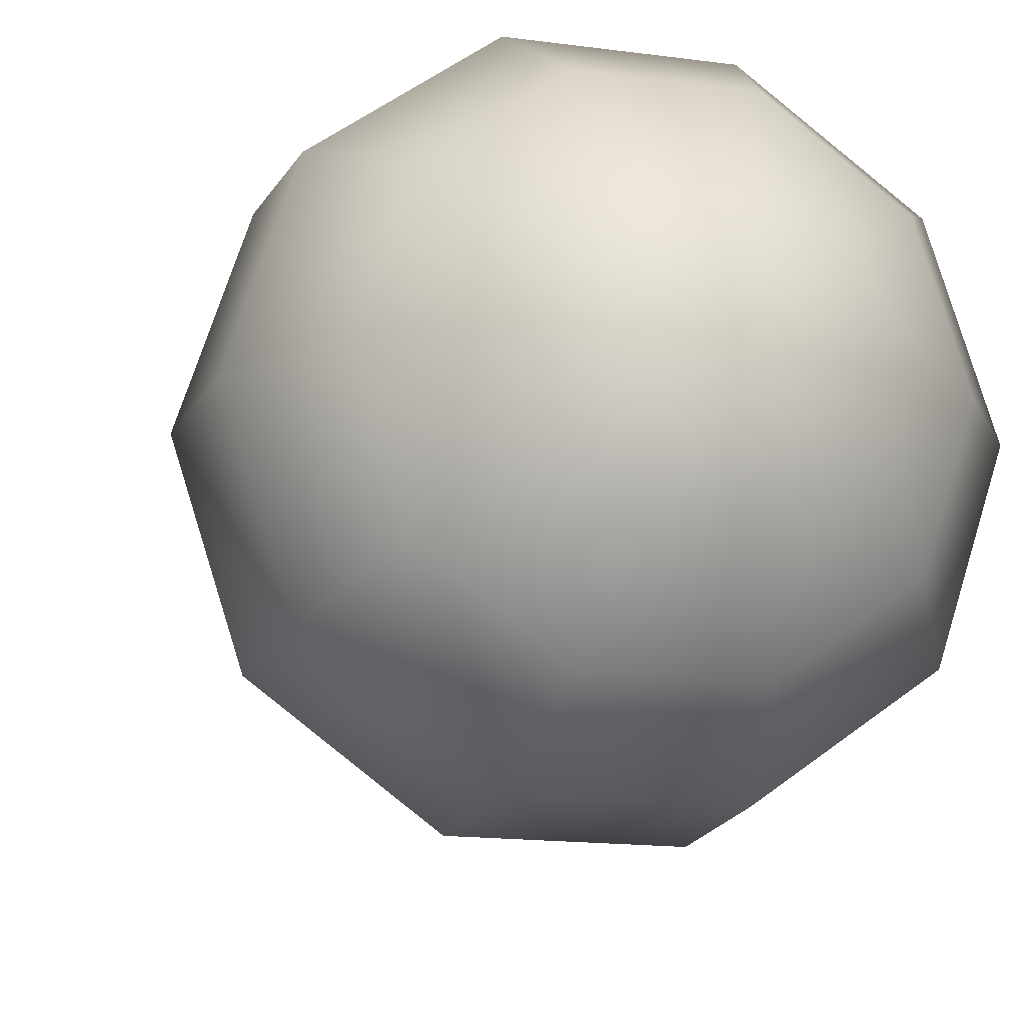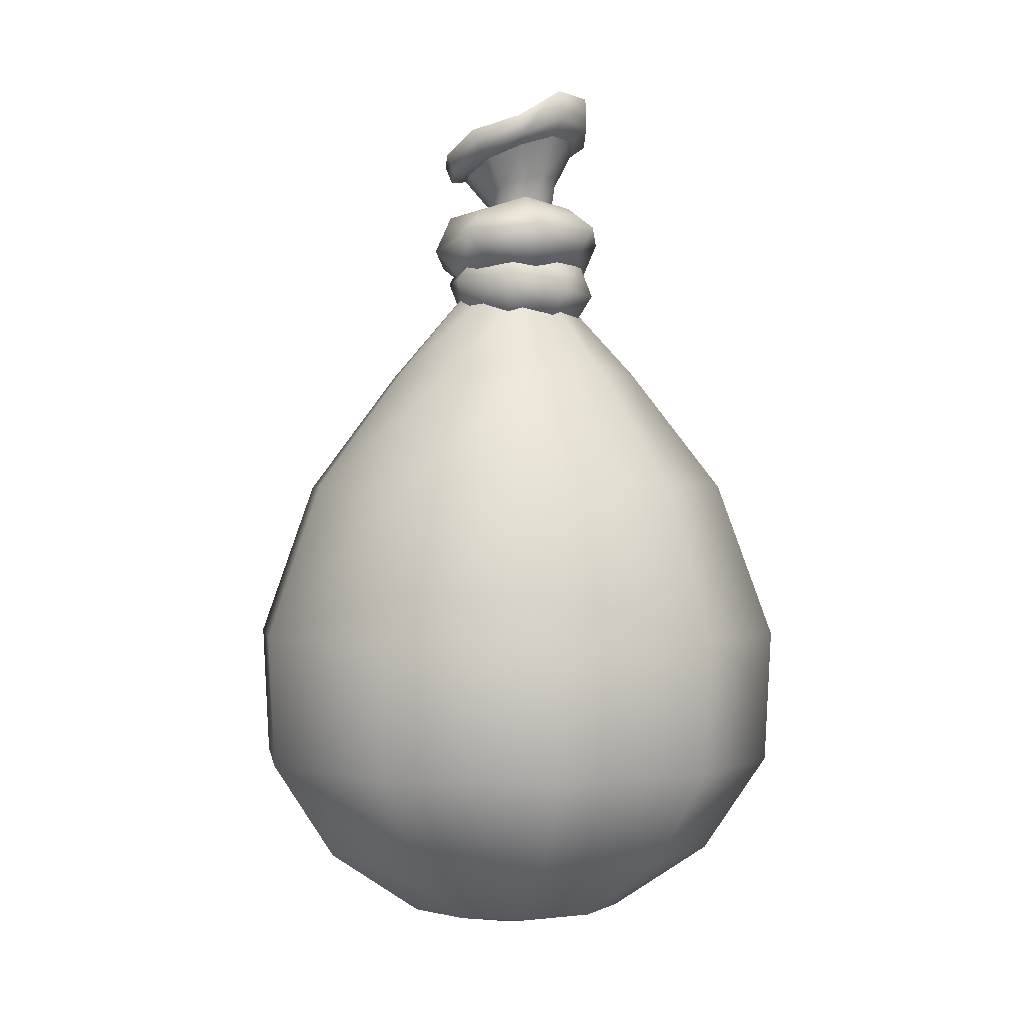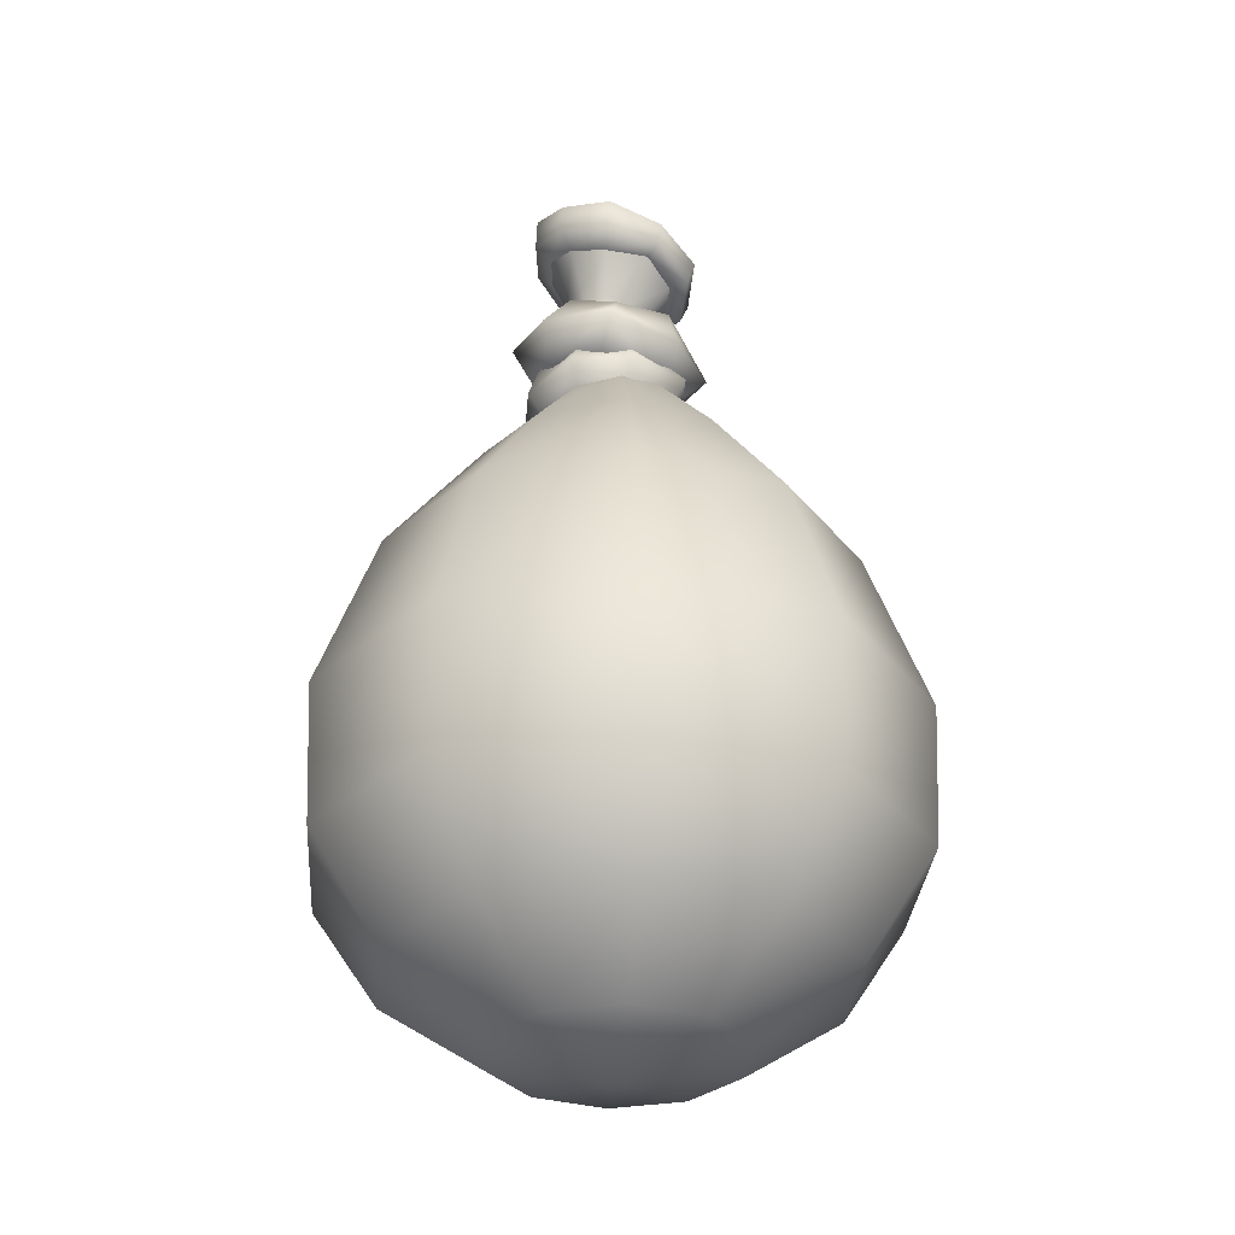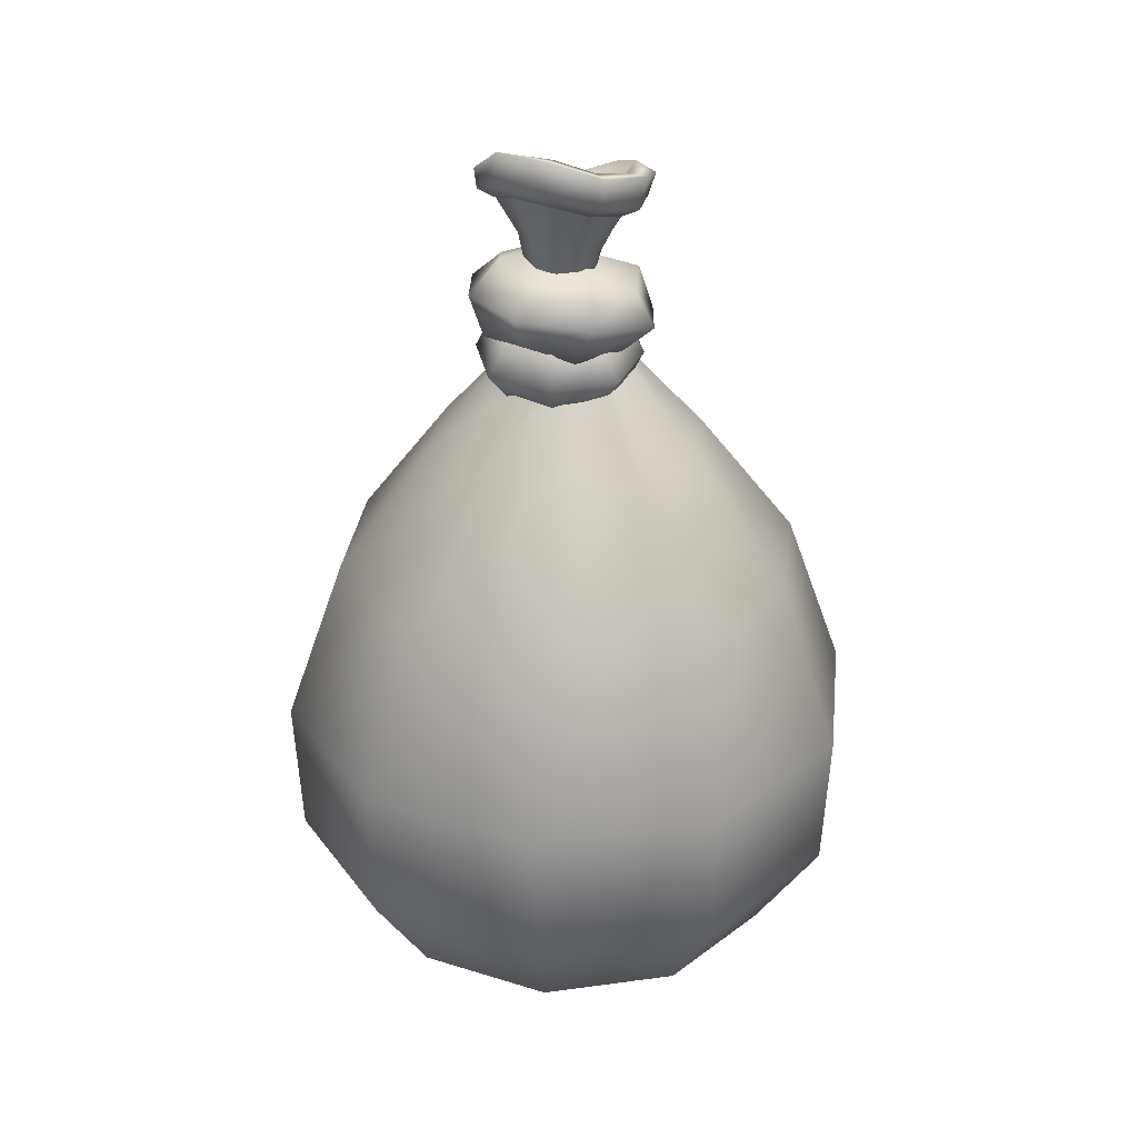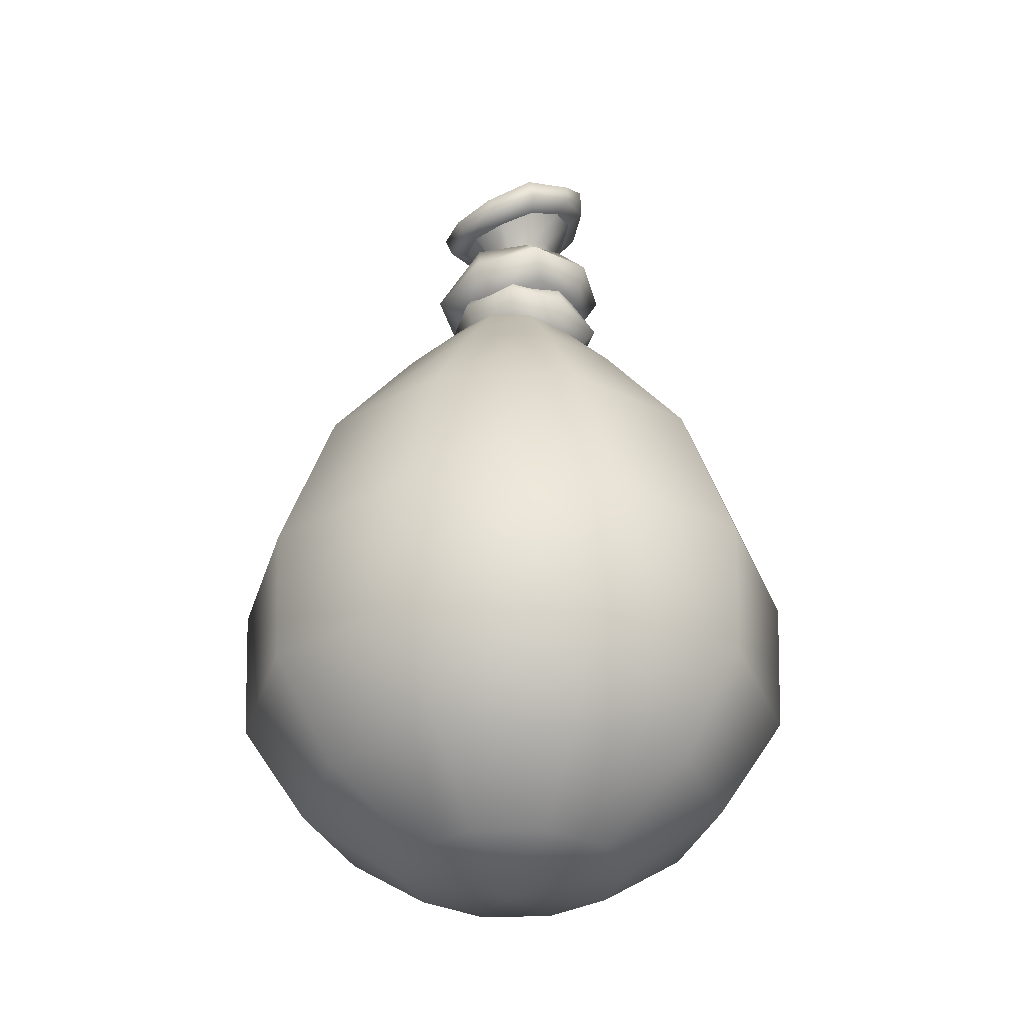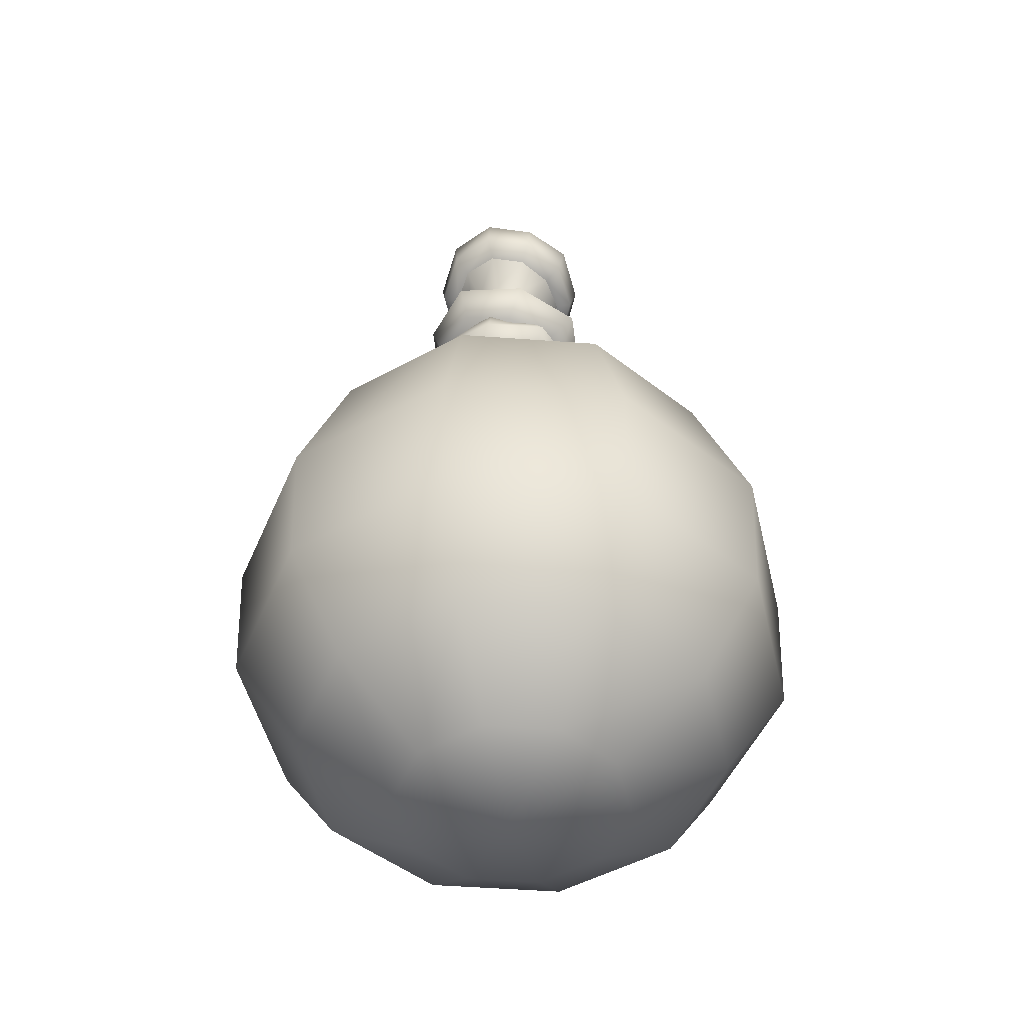
<metadata>
{"format":"obj","ext":"obj","renderer":"f3d","projection":"perspective","resolution":1024,"background":"white","views":[{"elev":-15.1,"azim":163.6,"up":"+Y"},{"elev":-0.4,"azim":-98.6,"up":"+Z"},{"elev":-31.9,"azim":49.6,"up":"+Z"},{"elev":29.6,"azim":-11.4,"up":"+Z"},{"elev":-32.7,"azim":-142.2,"up":"+Z"},{"elev":-49.3,"azim":-4.7,"up":"+Z"}]}
</metadata>
<code>
g default
v -2.736 -1.594 11.01
v 0.7219 -2.683 11.02
v -1.652 1.845 11.39
v 1.806 0.7554 11.39
v -1.565 2.062 8.975
v 1.893 0.9725 8.981
v -2.649 -1.377 8.6
v 0.8085 -2.466 8.606
v -2.024 2.746 10.25
v 1.971 -0.8996 8.372
v -1.095 -2.485 8.115
v -2.697 0.5711 8.364
v 1.181 -3.367 9.747
v -3.488 -1.896 9.739
v -1.212 -2.778 11.37
v 1.854 -1.193 11.63
v 0.2518 1.864 11.88
v -2.814 0.2781 11.62
v 2.644 1.275 10.25
v 0.3687 2.157 8.621
v -0.4996 -0.506 12.17
v 0.5542 2.784 10.33
v -0.3437 -0.1154 7.826
v -1.397 -3.406 9.659
v 2.69 -1.291 10
v -3.534 0.6697 9.991
v -1.841 -2.258 13.51
v 2.213 -1.898 12.77
v -2.28 1.872 13.23
v 1.773 2.231 12.5
v -2.838 1.57 11.01
v 1.215 1.929 10.27
v -2.399 -2.56 11.29
v 1.654 -2.2 10.55
v -3.345 2.381 12.2
v 2.046 -0.1256 9.892
v -0.393 -3.156 10.58
v -3.426 -0.6108 10.89
v 2.72 -2.709 11.58
v -2.752 -3.194 12.57
v 0.3606 -2.748 13.58
v 2.8 0.2823 12.89
v -0.2326 2.827 13.2
v -2.672 -0.2029 13.89
v 2.127 2.866 11.21
v -0.9861 2.419 10.2
v 0.1896 0.1077 13.89
v -0.7082 3.552 11.64
v -0.8151 -0.4361 9.889
v 0.08266 -3.881 12.14
v 3.335 0.1592 11.23
v -3.961 -0.4877 12.55
v 1.992 -1.482 9.552
v 0.7737 -2.431 9.429
v -0.8093 -2.481 9.3
v -2.112 -1.538 9.293
v -2.553 -0.0147 9.428
v -2.028 1.439 9.546
v -0.7794 2.314 9.603
v 0.7144 2.276 9.623
v 1.92 1.393 9.576
v 2.414 -0.03193 9.558
v 4.43 -3.219 6.116
v 1.692 -5.208 6.116
v -1.692 -5.208 6.116
v -4.43 -3.219 6.116
v -5.476 1e-06 6.116
v -4.43 3.219 6.116
v -1.692 5.208 6.116
v 1.692 5.208 6.116
v 4.43 3.219 6.116
v 5.476 1e-06 6.116
v 7.523 -5.466 1.115
v 2.874 -8.844 1.115
v -2.874 -8.844 1.115
v -7.523 -5.466 1.115
v -9.299 1e-06 1.115
v -7.523 5.466 1.115
v -2.874 8.844 1.115
v 2.874 8.844 1.115
v 7.523 5.466 1.115
v 9.299 1e-06 1.115
v 9.418 -6.843 -5.399
v 3.598 -11.07 -5.399
v -3.598 -11.07 -5.399
v -9.418 -6.843 -5.399
v -11.64 1e-06 -5.399
v -9.418 6.843 -5.399
v -3.598 11.07 -5.399
v 3.598 11.07 -5.399
v 9.418 6.843 -5.399
v 11.64 1e-06 -5.399
v 9.189 -6.676 -10.93
v 3.51 -10.8 -10.93
v -3.51 -10.8 -10.93
v -9.189 -6.676 -10.93
v -11.36 1e-06 -10.93
v -9.189 6.676 -10.93
v -3.51 10.8 -10.93
v 3.51 10.8 -10.93
v 9.189 6.676 -10.93
v 11.36 1e-06 -10.93
v 7.033 -5.11 -14.92
v 2.686 -8.268 -14.92
v -2.686 -8.268 -14.92
v -7.033 -5.11 -14.92
v -8.694 1e-06 -14.92
v -7.033 5.11 -14.92
v -2.686 8.268 -14.92
v 2.686 8.268 -14.92
v 7.033 5.11 -14.92
v 8.694 1e-06 -14.92
v 3.806 -2.765 -17.58
v 1.454 -4.475 -17.58
v -1.454 -4.475 -17.58
v -3.806 -2.765 -17.58
v -4.705 1e-06 -17.58
v -3.806 2.765 -17.58
v -1.454 4.475 -17.58
v 1.454 4.475 -17.58
v 3.806 2.765 -17.58
v 4.705 1e-06 -17.58
v 5e-06 1e-06 -18.52
v 0.9026 -0.8025 10.76
v 0.3121 -1.269 10.75
v -0.4612 -1.288 10.7
v -1.111 -0.8095 10.72
v -1.341 -0.04874 10.8
v -1.095 0.6729 10.84
v -0.4875 1.099 10.83
v 0.249 1.078 10.82
v 0.8524 0.6353 10.78
v 1.099 -0.0785 10.77
v 0.6791 -1.192 13.2
v 0.02545 -1.676 13.37
v -0.8152 -1.651 13.48
v -1.493 -1.111 13.51
v -1.727 -0.2792 13.46
v -1.438 0.4972 13.33
v -0.7697 0.9226 13.17
v 0.01291 0.8628 13.04
v 0.652 0.3687 13.01
v 0.9009 -0.4139 13.05
v 2.438 -2.468 17.49
v 0.6363 -3.438 17.81
v -1.409 -3.119 18.52
v -3.015 -1.653 18.52
v -3.55 0.2082 17.31
v -2.722 2.156 16.75
v -0.9717 3.086 15.89
v 1.067 2.893 15.69
v 2.842 1.687 16.21
v 3.229 -0.454 16.89
v 1.798 -1.795 17.44
v 0.4548 -2.533 17.78
v -1.06 -2.286 18.31
v -2.254 -1.238 18.18
v -2.671 0.1268 17.22
v -2.086 1.513 16.57
v -0.7877 2.217 15.9
v 0.8385 2.217 16.14
v 2.183 1.331 16.81
v 2.479 -0.2871 17.34
v 1.137 -1.495 15.91
v 0.1612 -2.069 16.18
v -0.1948 -0.09261 14.8
v -0.9555 -1.921 16.46
v -1.845 -1.143 16.44
v -2.159 -0.05864 16.11
v -1.765 0.9811 15.74
v -0.8232 1.538 15.3
v 0.426 1.555 15.4
v 1.486 0.9191 15.81
v 1.731 -0.2753 16.06
v -1.198 -2.521 16.6
v -2.372 -1.484 16.65
v -2.778 -0.03934 16.18
v -2.24 1.343 15.63
v -0.9838 2.086 15.04
v 0.5765 2.04 15
v 1.9 1.16 15.25
v 2.271 -0.3427 15.88
v 1.57 -1.926 15.81
v 0.2895 -2.702 16.17
v -1.445 -3.152 17.22
v -2.961 -1.795 17.27
v -3.471 0.05457 16.55
v -2.739 1.854 15.91
v -1.1 2.789 15.18
v 0.8493 2.649 14.99
v 2.54 1.521 15.34
v 2.937 -0.4288 16.02
v 2.148 -2.433 16.21
v 0.4921 -3.4 16.68
v 0.05921 -1.917 14.68
v -0.9347 -1.837 14.97
v -1.728 -1.162 14.99
v -1.983 -0.166 14.79
v -1.617 0.7355 14.43
v -0.8095 1.197 14.03
v 0.1381 1.105 13.81
v 0.9038 0.5171 13.84
v 1.176 -0.4288 13.99
v 0.8503 -1.377 14.27
g pCube39
f 1 15 21 18
f 15 2 16 21
f 21 16 4 17
f 18 21 17 3
f 3 17 22 9
f 17 4 19 22
f 22 19 6 20
f 9 22 20 5
f 5 20 23 12
f 20 6 10 23
f 23 10 8 11
f 12 23 11 7
f 7 11 24 14
f 11 8 13 24
f 24 13 2 15
f 14 24 15 1
f 2 13 25 16
f 13 8 10 25
f 25 10 6 19
f 16 25 19 4
f 7 14 26 12
f 14 1 18 26
f 26 18 3 9
f 12 26 9 5
f 27 41 47 44
f 41 28 42 47
f 47 42 30 43
f 44 47 43 29
f 29 43 48 35
f 43 30 45 48
f 48 45 32 46
f 35 48 46 31
f 31 46 49 38
f 46 32 36 49
f 49 36 34 37
f 38 49 37 33
f 33 37 50 40
f 37 34 39 50
f 50 39 28 41
f 40 50 41 27
f 28 39 51 42
f 39 34 36 51
f 51 36 32 45
f 42 51 45 30
f 33 40 52 38
f 40 27 44 52
f 52 44 29 35
f 38 52 35 31
f 53 54 64 63
f 54 55 65 64
f 55 56 66 65
f 56 57 67 66
f 57 58 68 67
f 58 59 69 68
f 59 60 70 69
f 60 61 71 70
f 61 62 72 71
f 62 53 63 72
f 63 64 74 73
f 64 65 75 74
f 65 66 76 75
f 66 67 77 76
f 67 68 78 77
f 68 69 79 78
f 69 70 80 79
f 70 71 81 80
f 71 72 82 81
f 72 63 73 82
f 73 74 84 83
f 74 75 85 84
f 75 76 86 85
f 76 77 87 86
f 77 78 88 87
f 78 79 89 88
f 79 80 90 89
f 80 81 91 90
f 81 82 92 91
f 82 73 83 92
f 83 84 94 93
f 84 85 95 94
f 85 86 96 95
f 86 87 97 96
f 87 88 98 97
f 88 89 99 98
f 89 90 100 99
f 90 91 101 100
f 91 92 102 101
f 92 83 93 102
f 93 94 104 103
f 94 95 105 104
f 95 96 106 105
f 96 97 107 106
f 97 98 108 107
f 98 99 109 108
f 99 100 110 109
f 100 101 111 110
f 101 102 112 111
f 102 93 103 112
f 103 104 114 113
f 104 105 115 114
f 105 106 116 115
f 106 107 117 116
f 107 108 118 117
f 108 109 119 118
f 109 110 120 119
f 110 111 121 120
f 111 112 122 121
f 112 103 113 122
f 165 164 166
f 167 165 166
f 168 167 166
f 169 168 166
f 170 169 166
f 171 170 166
f 172 171 166
f 173 172 166
f 174 173 166
f 164 174 166
f 113 114 123
f 114 115 123
f 115 116 123
f 116 117 123
f 117 118 123
f 118 119 123
f 119 120 123
f 120 121 123
f 121 122 123
f 122 113 123
f 54 53 124 125
f 55 54 125 126
f 56 55 126 127
f 57 56 127 128
f 58 57 128 129
f 59 58 129 130
f 60 59 130 131
f 61 60 131 132
f 62 61 132 133
f 53 62 133 124
f 125 124 134 135
f 126 125 135 136
f 127 126 136 137
f 128 127 137 138
f 129 128 138 139
f 130 129 139 140
f 131 130 140 141
f 132 131 141 142
f 133 132 142 143
f 124 133 143 134
f 135 134 204 195
f 136 135 195 196
f 137 136 196 197
f 138 137 197 198
f 139 138 198 199
f 140 139 199 200
f 141 140 200 201
f 142 141 201 202
f 143 142 202 203
f 134 143 203 204
f 145 144 154 155
f 146 145 155 156
f 147 146 156 157
f 148 147 157 158
f 149 148 158 159
f 150 149 159 160
f 151 150 160 161
f 152 151 161 162
f 153 152 162 163
f 144 153 163 154
f 155 154 164 165
f 156 155 165 167
f 157 156 167 168
f 158 157 168 169
f 159 158 169 170
f 160 159 170 171
f 161 160 171 172
f 162 161 172 173
f 163 162 173 174
f 154 163 174 164
f 176 175 185 186
f 177 176 186 187
f 178 177 187 188
f 179 178 188 189
f 180 179 189 190
f 181 180 190 191
f 182 181 191 192
f 183 182 192 193
f 184 183 193 194
f 175 184 194 185
f 186 185 146 147
f 187 186 147 148
f 188 187 148 149
f 189 188 149 150
f 190 189 150 151
f 191 190 151 152
f 192 191 152 153
f 193 192 153 144
f 194 193 144 145
f 185 194 145 146
f 196 195 184 175
f 197 196 175 176
f 198 197 176 177
f 199 198 177 178
f 200 199 178 179
f 201 200 179 180
f 202 201 180 181
f 203 202 181 182
f 204 203 182 183
f 195 204 183 184

</code>
